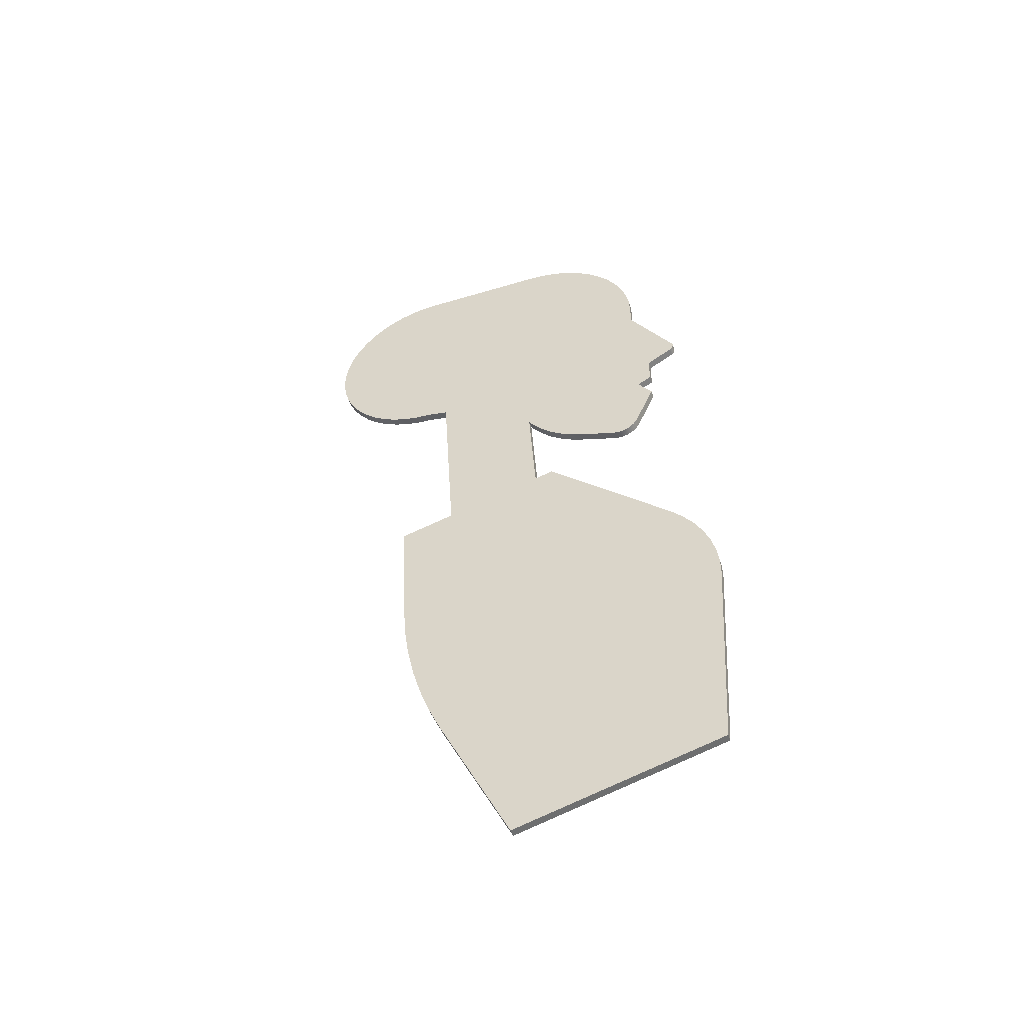
<metadata>
{"format":"obj","ext":"obj","renderer":"f3d","projection":"perspective","resolution":1024,"background":"white","views":[{"elev":-49.2,"azim":-71.6,"up":"+Y"}]}
</metadata>
<code>
v 0 41.66 -40.58
v 0 40.2 -40.58
v 0.5 40.2 -40.58
v 0.5 41.66 -40.58
v 0 49.62 -48.19
v 0 49.51 -47.19
v 0 49.27 -46.2
v 0 48.91 -45.25
v 0 48.44 -44.36
v 0 47.85 -43.53
v 0 47.17 -42.79
v 0 46.39 -42.14
v 0 45.54 -41.59
v 0 44.62 -41.15
v 0 43.66 -40.83
v 0 42.67 -40.64
v 0 41.66 -40.58
v 0.5 41.66 -40.58
v 0.5 42.67 -40.64
v 0.5 43.66 -40.83
v 0.5 44.62 -41.15
v 0.5 45.54 -41.59
v 0.5 46.39 -42.14
v 0.5 47.17 -42.79
v 0.5 47.85 -43.53
v 0.5 48.44 -44.36
v 0.5 48.91 -45.25
v 0.5 49.27 -46.2
v 0.5 49.51 -47.19
v 0.5 49.62 -48.19
v 0 49.62 -56.69
v 0 49.62 -48.19
v 0.5 49.62 -48.19
v 0.5 49.62 -56.69
v 0 35.05 -56.69
v 0 35.12 -57.64
v 0 35.3 -58.57
v 0 35.61 -59.47
v 0 36.03 -60.33
v 0 36.56 -61.12
v 0 37.19 -61.84
v 0 37.9 -62.46
v 0 38.7 -62.99
v 0 39.55 -63.42
v 0 40.45 -63.72
v 0 41.39 -63.91
v 0 42.34 -63.97
v 0 43.29 -63.91
v 0 44.22 -63.72
v 0 45.13 -63.42
v 0 45.98 -62.99
v 0 46.77 -62.46
v 0 47.49 -61.84
v 0 48.12 -61.12
v 0 48.65 -60.33
v 0 49.07 -59.47
v 0 49.37 -58.57
v 0 49.56 -57.64
v 0 49.62 -56.69
v 0.5 49.62 -56.69
v 0.5 49.56 -57.64
v 0.5 49.37 -58.57
v 0.5 49.07 -59.47
v 0.5 48.65 -60.33
v 0.5 48.12 -61.12
v 0.5 47.49 -61.84
v 0.5 46.77 -62.46
v 0.5 45.98 -62.99
v 0.5 45.13 -63.42
v 0.5 44.22 -63.72
v 0.5 43.29 -63.91
v 0.5 42.34 -63.97
v 0.5 41.39 -63.91
v 0.5 40.45 -63.72
v 0.5 39.55 -63.42
v 0.5 38.7 -62.99
v 0.5 37.9 -62.46
v 0.5 37.19 -61.84
v 0.5 36.56 -61.12
v 0.5 36.03 -60.33
v 0.5 35.61 -59.47
v 0.5 35.3 -58.57
v 0.5 35.12 -57.64
v 0.5 35.05 -56.69
v 0 33.95 -50.96
v 0 35.05 -56.69
v 0.5 35.05 -56.69
v 0.5 33.95 -50.96
v 0 30.5 -48.41
v 0 33.95 -50.96
v 0.5 33.95 -50.96
v 0.5 30.5 -48.41
v 0 28.02 -44.98
v 0 28.34 -45.78
v 0 28.75 -46.53
v 0 29.26 -47.23
v 0 29.84 -47.86
v 0 30.5 -48.41
v 0.5 30.5 -48.41
v 0.5 29.84 -47.86
v 0.5 29.26 -47.23
v 0.5 28.75 -46.53
v 0.5 28.34 -45.78
v 0.5 28.02 -44.98
v 0 27.25 -42.65
v 0 28.02 -44.98
v 0.5 28.02 -44.98
v 0.5 27.25 -42.65
v 0 28.05 -40.81
v 0 27.68 -41.05
v 0 27.4 -41.38
v 0 27.22 -41.78
v 0 27.17 -42.22
v 0 27.25 -42.65
v 0.5 27.25 -42.65
v 0.5 27.17 -42.22
v 0.5 27.22 -41.78
v 0.5 27.4 -41.38
v 0.5 27.68 -41.05
v 0.5 28.05 -40.81
v 0 30.78 -39.57
v 0 28.05 -40.81
v 0.5 28.05 -40.81
v 0.5 30.78 -39.57
v 0 32 -40.47
v 0 30.78 -39.57
v 0.5 30.78 -39.57
v 0.5 32 -40.47
v 0 32.5 -39.57
v 0 32 -40.47
v 0.5 32 -40.47
v 0.5 32.5 -39.57
v 0 34.22 -39.57
v 0 32.5 -39.57
v 0.5 32.5 -39.57
v 0.5 34.22 -39.57
v 0 35.18 -37.91
v 0 34.22 -39.57
v 0.5 34.22 -39.57
v 0.5 35.18 -37.91
v 0 35.89 -37.74
v 0 35.7 -37.67
v 0 35.5 -37.67
v 0 35.32 -37.76
v 0 35.18 -37.91
v 0.5 35.18 -37.91
v 0.5 35.32 -37.76
v 0.5 35.5 -37.67
v 0.5 35.7 -37.67
v 0.5 35.89 -37.74
v 0 40.2 -40.58
v 0 35.89 -37.74
v 0.5 35.89 -37.74
v 0.5 40.2 -40.58
v 0.5 40.2 -40.58
v 0.5 35.89 -37.74
v 0.5 35.7 -37.67
v 0.5 35.5 -37.67
v 0.5 35.32 -37.76
v 0.5 35.18 -37.91
v 0.5 34.22 -39.57
v 0.5 32.5 -39.57
v 0.5 32 -40.47
v 0.5 30.78 -39.57
v 0.5 28.05 -40.81
v 0.5 27.68 -41.05
v 0.5 27.4 -41.38
v 0.5 27.22 -41.78
v 0.5 27.17 -42.22
v 0.5 27.25 -42.65
v 0.5 28.02 -44.98
v 0.5 28.34 -45.78
v 0.5 28.75 -46.53
v 0.5 29.26 -47.23
v 0.5 29.84 -47.86
v 0.5 30.5 -48.41
v 0.5 33.95 -50.96
v 0.5 35.05 -56.69
v 0.5 35.12 -57.64
v 0.5 35.3 -58.57
v 0.5 35.61 -59.47
v 0.5 36.03 -60.33
v 0.5 36.56 -61.12
v 0.5 37.19 -61.84
v 0.5 37.9 -62.46
v 0.5 38.7 -62.99
v 0.5 39.55 -63.42
v 0.5 40.45 -63.72
v 0.5 41.39 -63.91
v 0.5 42.34 -63.97
v 0.5 43.29 -63.91
v 0.5 44.22 -63.72
v 0.5 45.13 -63.42
v 0.5 45.98 -62.99
v 0.5 46.77 -62.46
v 0.5 47.49 -61.84
v 0.5 48.12 -61.12
v 0.5 48.65 -60.33
v 0.5 49.07 -59.47
v 0.5 49.37 -58.57
v 0.5 49.56 -57.64
v 0.5 49.62 -56.69
v 0.5 49.62 -48.19
v 0.5 49.51 -47.19
v 0.5 49.27 -46.2
v 0.5 48.91 -45.25
v 0.5 48.44 -44.36
v 0.5 47.85 -43.53
v 0.5 47.17 -42.79
v 0.5 46.39 -42.14
v 0.5 45.54 -41.59
v 0.5 44.62 -41.15
v 0.5 43.66 -40.83
v 0.5 42.67 -40.64
v 0.5 41.66 -40.58
v 0 35.89 -37.74
v 0 40.2 -40.58
v 0 41.66 -40.58
v 0 42.67 -40.64
v 0 43.66 -40.83
v 0 44.62 -41.15
v 0 45.54 -41.59
v 0 46.39 -42.14
v 0 47.17 -42.79
v 0 47.85 -43.53
v 0 48.44 -44.36
v 0 48.91 -45.25
v 0 49.27 -46.2
v 0 49.51 -47.19
v 0 49.62 -48.19
v 0 49.62 -56.69
v 0 49.56 -57.64
v 0 49.37 -58.57
v 0 49.07 -59.47
v 0 48.65 -60.33
v 0 48.12 -61.12
v 0 47.49 -61.84
v 0 46.77 -62.46
v 0 45.98 -62.99
v 0 45.13 -63.42
v 0 44.22 -63.72
v 0 43.29 -63.91
v 0 42.34 -63.97
v 0 41.39 -63.91
v 0 40.45 -63.72
v 0 39.55 -63.42
v 0 38.7 -62.99
v 0 37.9 -62.46
v 0 37.19 -61.84
v 0 36.56 -61.12
v 0 36.03 -60.33
v 0 35.61 -59.47
v 0 35.3 -58.57
v 0 35.12 -57.64
v 0 35.05 -56.69
v 0 33.95 -50.96
v 0 30.5 -48.41
v 0 29.84 -47.86
v 0 29.26 -47.23
v 0 28.75 -46.53
v 0 28.34 -45.78
v 0 28.02 -44.98
v 0 27.25 -42.65
v 0 27.17 -42.22
v 0 27.22 -41.78
v 0 27.4 -41.38
v 0 27.68 -41.05
v 0 28.05 -40.81
v 0 30.78 -39.57
v 0 32 -40.47
v 0 32.5 -39.57
v 0 34.22 -39.57
v 0 35.18 -37.91
v 0 35.32 -37.76
v 0 35.5 -37.67
v 0 35.7 -37.67
v 0 21.5 -54.44
v 0 35.6 -55.32
v 0.5 35.6 -55.32
v 0.5 21.5 -54.44
v 0 22.62 -48.21
v 0 22.12 -48.1
v 0 21.61 -48.08
v 0 21.1 -48.13
v 0 20.61 -48.27
v 0 20.15 -48.48
v 0 19.72 -48.77
v 0 19.35 -49.11
v 0 19.04 -49.52
v 0 18.79 -49.97
v 0 18.62 -50.45
v 0 18.53 -50.95
v 0 18.53 -51.46
v 0 18.6 -51.96
v 0 18.75 -52.45
v 0 18.98 -52.91
v 0 19.28 -53.32
v 0 19.64 -53.68
v 0 20.05 -53.98
v 0 20.51 -54.21
v 0 21 -54.36
v 0 21.5 -54.44
v 0.5 21.5 -54.44
v 0.5 21 -54.36
v 0.5 20.51 -54.21
v 0.5 20.05 -53.98
v 0.5 19.64 -53.68
v 0.5 19.28 -53.32
v 0.5 18.98 -52.91
v 0.5 18.75 -52.45
v 0.5 18.6 -51.96
v 0.5 18.53 -51.46
v 0.5 18.53 -50.95
v 0.5 18.62 -50.45
v 0.5 18.79 -49.97
v 0.5 19.04 -49.52
v 0.5 19.35 -49.11
v 0.5 19.72 -48.77
v 0.5 20.15 -48.48
v 0.5 20.61 -48.27
v 0.5 21.1 -48.13
v 0.5 21.61 -48.08
v 0.5 22.12 -48.1
v 0.5 22.62 -48.21
v 0 35.6 -49.03
v 0 22.62 -48.21
v 0.5 22.62 -48.21
v 0.5 35.6 -49.03
v 0 35.6 -55.32
v 0 36.1 -55.25
v 0 36.57 -55.1
v 0 37.02 -54.88
v 0 37.43 -54.59
v 0 37.78 -54.24
v 0 38.08 -53.84
v 0 38.31 -53.39
v 0 38.47 -52.92
v 0 38.55 -52.43
v 0 38.55 -51.93
v 0 38.47 -51.43
v 0 38.31 -50.96
v 0 38.08 -50.51
v 0 37.78 -50.11
v 0 37.43 -49.76
v 0 37.02 -49.47
v 0 36.57 -49.25
v 0 36.1 -49.1
v 0 35.6 -49.03
v 0.5 35.6 -49.03
v 0.5 36.1 -49.1
v 0.5 36.57 -49.25
v 0.5 37.02 -49.47
v 0.5 37.43 -49.76
v 0.5 37.78 -50.11
v 0.5 38.08 -50.51
v 0.5 38.31 -50.96
v 0.5 38.47 -51.43
v 0.5 38.55 -51.93
v 0.5 38.55 -52.43
v 0.5 38.47 -52.92
v 0.5 38.31 -53.39
v 0.5 38.08 -53.84
v 0.5 37.78 -54.24
v 0.5 37.43 -54.59
v 0.5 37.02 -54.88
v 0.5 36.57 -55.1
v 0.5 36.1 -55.25
v 0.5 35.6 -55.32
v 0.5 35.6 -55.32
v 0.5 36.1 -55.25
v 0.5 36.57 -55.1
v 0.5 37.02 -54.88
v 0.5 37.43 -54.59
v 0.5 37.78 -54.24
v 0.5 38.08 -53.84
v 0.5 38.31 -53.39
v 0.5 38.47 -52.92
v 0.5 38.55 -52.43
v 0.5 38.55 -51.93
v 0.5 38.47 -51.43
v 0.5 38.31 -50.96
v 0.5 38.08 -50.51
v 0.5 37.78 -50.11
v 0.5 37.43 -49.76
v 0.5 37.02 -49.47
v 0.5 36.57 -49.25
v 0.5 36.1 -49.1
v 0.5 35.6 -49.03
v 0.5 22.62 -48.21
v 0.5 22.12 -48.1
v 0.5 21.61 -48.08
v 0.5 21.1 -48.13
v 0.5 20.61 -48.27
v 0.5 20.15 -48.48
v 0.5 19.72 -48.77
v 0.5 19.35 -49.11
v 0.5 19.04 -49.52
v 0.5 18.79 -49.97
v 0.5 18.62 -50.45
v 0.5 18.53 -50.95
v 0.5 18.53 -51.46
v 0.5 18.6 -51.96
v 0.5 18.75 -52.45
v 0.5 18.98 -52.91
v 0.5 19.28 -53.32
v 0.5 19.64 -53.68
v 0.5 20.05 -53.98
v 0.5 20.51 -54.21
v 0.5 21 -54.36
v 0.5 21.5 -54.44
v 0 35.6 -49.03
v 0 36.1 -49.1
v 0 36.57 -49.25
v 0 37.02 -49.47
v 0 37.43 -49.76
v 0 37.78 -50.11
v 0 38.08 -50.51
v 0 38.31 -50.96
v 0 38.47 -51.43
v 0 38.55 -51.93
v 0 38.55 -52.43
v 0 38.47 -52.92
v 0 38.31 -53.39
v 0 38.08 -53.84
v 0 37.78 -54.24
v 0 37.43 -54.59
v 0 37.02 -54.88
v 0 36.57 -55.1
v 0 36.1 -55.25
v 0 35.6 -55.32
v 0 21.5 -54.44
v 0 21 -54.36
v 0 20.51 -54.21
v 0 20.05 -53.98
v 0 19.64 -53.68
v 0 19.28 -53.32
v 0 18.98 -52.91
v 0 18.75 -52.45
v 0 18.6 -51.96
v 0 18.53 -51.46
v 0 18.53 -50.95
v 0 18.62 -50.45
v 0 18.79 -49.97
v 0 19.04 -49.52
v 0 19.35 -49.11
v 0 19.72 -48.77
v 0 20.15 -48.48
v 0 20.61 -48.27
v 0 21.1 -48.13
v 0 21.61 -48.08
v 0 22.12 -48.1
v 0 22.62 -48.21
v 0 21.78 -57.96
v 0 24.72 -47.14
v 0.5 24.72 -47.14
v 0.5 21.78 -57.96
v 0 13.91 -57.56
v 0 21.78 -57.96
v 0.5 21.78 -57.96
v 0.5 13.91 -57.56
v 0 2.991 -54.69
v 0 4.713 -55.48
v 0 6.486 -56.15
v 0 8.301 -56.69
v 0 10.15 -57.11
v 0 12.02 -57.4
v 0 13.91 -57.56
v 0.5 13.91 -57.56
v 0.5 12.02 -57.4
v 0.5 10.15 -57.11
v 0.5 8.301 -56.69
v 0.5 6.486 -56.15
v 0.5 4.713 -55.48
v 0.5 2.991 -54.69
v 0 -6.094 -50.15
v 0 2.991 -54.69
v 0.5 2.991 -54.69
v 0.5 -6.094 -50.15
v 0 -2.555 -37.15
v 0 -6.094 -50.15
v 0.5 -6.094 -50.15
v 0.5 -2.555 -37.15
v 0 10.67 -36.31
v 0 -2.555 -37.15
v 0.5 -2.555 -37.15
v 0.5 10.67 -36.31
v 0 17.54 -39.12
v 0 16.76 -38.35
v 0 15.89 -37.69
v 0 14.93 -37.15
v 0 13.92 -36.73
v 0 12.86 -36.45
v 0 11.77 -36.31
v 0 10.67 -36.31
v 0.5 10.67 -36.31
v 0.5 11.77 -36.31
v 0.5 12.86 -36.45
v 0.5 13.92 -36.73
v 0.5 14.93 -37.15
v 0.5 15.89 -37.69
v 0.5 16.76 -38.35
v 0.5 17.54 -39.12
v 0 24.72 -47.14
v 0 17.54 -39.12
v 0.5 17.54 -39.12
v 0.5 24.72 -47.14
v 0.5 24.72 -47.14
v 0.5 17.54 -39.12
v 0.5 16.76 -38.35
v 0.5 15.89 -37.69
v 0.5 14.93 -37.15
v 0.5 13.92 -36.73
v 0.5 12.86 -36.45
v 0.5 11.77 -36.31
v 0.5 10.67 -36.31
v 0.5 -2.555 -37.15
v 0.5 -6.094 -50.15
v 0.5 2.991 -54.69
v 0.5 4.713 -55.48
v 0.5 6.486 -56.15
v 0.5 8.301 -56.69
v 0.5 10.15 -57.11
v 0.5 12.02 -57.4
v 0.5 13.91 -57.56
v 0.5 21.78 -57.96
v 0 17.54 -39.12
v 0 24.72 -47.14
v 0 21.78 -57.96
v 0 13.91 -57.56
v 0 12.02 -57.4
v 0 10.15 -57.11
v 0 8.301 -56.69
v 0 6.486 -56.15
v 0 4.713 -55.48
v 0 2.991 -54.69
v 0 -6.094 -50.15
v 0 -2.555 -37.15
v 0 10.67 -36.31
v 0 11.77 -36.31
v 0 12.86 -36.45
v 0 13.92 -36.73
v 0 14.93 -37.15
v 0 15.89 -37.69
v 0 16.76 -38.35
g 991b42fa-e2bb-11ea-888d-54bf646e7e1f
f 1 2 4
f 4 2 3
g 991b9106-e2bb-11ea-9685-54bf646e7e1f
f 30 5 29
f 29 5 6
f 29 6 28
f 28 6 7
f 28 7 27
f 27 7 8
f 27 8 26
f 26 8 9
f 26 9 25
f 25 9 10
f 25 10 24
f 24 10 11
f 24 11 23
f 23 11 12
f 23 12 22
f 22 12 13
f 22 13 21
f 21 13 14
f 21 14 20
f 20 14 15
f 20 15 19
f 19 15 16
f 19 16 18
f 18 16 17
g 991bdf26-e2bb-11ea-9dcf-54bf646e7e1f
f 31 32 34
f 34 32 33
g 991c2d36-e2bb-11ea-be30-54bf646e7e1f
f 84 35 83
f 83 35 36
f 83 36 37
f 83 37 82
f 82 37 38
f 82 38 81
f 81 38 39
f 81 39 80
f 80 39 40
f 80 40 79
f 79 40 41
f 79 41 78
f 78 41 42
f 78 42 77
f 77 42 43
f 77 43 76
f 76 43 44
f 76 44 75
f 75 44 45
f 75 45 74
f 74 45 46
f 74 46 73
f 73 46 47
f 73 47 72
f 72 47 48
f 72 48 71
f 71 48 49
f 71 49 70
f 70 49 50
f 70 50 69
f 69 50 51
f 69 51 68
f 68 51 52
f 68 52 67
f 67 52 53
f 67 53 66
f 66 53 54
f 66 54 65
f 65 54 55
f 65 55 64
f 64 55 56
f 64 56 63
f 63 56 57
f 63 57 62
f 62 57 58
f 62 58 61
f 61 58 60
f 60 58 59
g 991c7b4c-e2bb-11ea-8d72-54bf646e7e1f
f 85 86 88
f 88 86 87
g 991cc96c-e2bb-11ea-9eee-54bf646e7e1f
f 89 90 92
f 92 90 91
g 991d177e-e2bb-11ea-a085-54bf646e7e1f
f 104 93 103
f 103 93 94
f 103 94 102
f 102 94 95
f 102 95 101
f 101 95 96
f 101 96 100
f 100 96 97
f 100 97 99
f 99 97 98
g 991d8c9a-e2bb-11ea-80f8-54bf646e7e1f
f 105 106 108
f 108 106 107
g 991ddab8-e2bb-11ea-8118-54bf646e7e1f
f 120 109 119
f 119 109 110
f 119 110 118
f 118 110 111
f 118 111 117
f 117 111 112
f 117 112 116
f 116 112 113
f 116 113 115
f 115 113 114
g 991e4fe8-e2bb-11ea-b65e-54bf646e7e1f
f 121 122 124
f 124 122 123
g 991ec506-e2bb-11ea-88a5-54bf646e7e1f
f 125 126 128
f 128 126 127
g 991f3a34-e2bb-11ea-8864-54bf646e7e1f
f 129 130 132
f 132 130 131
g 991faf48-e2bb-11ea-af9f-54bf646e7e1f
f 133 134 136
f 136 134 135
g 99202470-e2bb-11ea-bba1-54bf646e7e1f
f 137 138 140
f 140 138 139
g 99209990-e2bb-11ea-8f14-54bf646e7e1f
f 150 141 149
f 149 141 142
f 149 142 148
f 148 142 143
f 148 143 147
f 147 143 144
f 147 144 146
f 146 144 145
g 992135b6-e2bb-11ea-b2b4-54bf646e7e1f
f 151 152 154
f 154 152 153
g 9921aadc-e2bb-11ea-bacd-54bf646e7e1f
f 156 161 155
f 155 161 177
f 155 177 215
f 215 177 214
f 214 177 203
f 214 203 213
f 213 203 212
f 212 203 211
f 211 203 210
f 210 203 209
f 209 203 208
f 208 203 207
f 207 203 206
f 206 203 205
f 205 203 204
f 161 156 160
f 160 156 157
f 160 157 158
f 158 159 160
f 162 163 161
f 161 163 177
f 164 165 163
f 163 165 171
f 163 171 172
f 171 165 170
f 170 165 166
f 170 166 167
f 167 168 170
f 170 168 169
f 172 173 163
f 163 173 174
f 163 174 175
f 175 176 163
f 163 176 177
f 177 178 203
f 203 178 202
f 202 178 179
f 202 179 180
f 180 181 202
f 202 181 182
f 202 182 183
f 183 184 202
f 202 184 185
f 202 185 186
f 186 187 202
f 202 187 188
f 202 188 189
f 189 190 202
f 202 190 191
f 202 191 192
f 192 193 202
f 202 193 194
f 202 194 195
f 195 196 202
f 202 196 197
f 202 197 198
f 198 199 202
f 202 199 200
f 202 200 201
g 99224702-e2bb-11ea-afda-54bf646e7e1f
f 217 272 216
f 216 272 273
f 216 273 276
f 276 273 275
f 275 273 274
f 272 217 256
f 256 217 218
f 256 218 219
f 256 219 230
f 230 219 220
f 230 220 221
f 221 222 230
f 230 222 223
f 230 223 224
f 224 225 230
f 230 225 226
f 230 226 227
f 227 228 230
f 230 228 229
f 256 230 255
f 255 230 231
f 255 231 254
f 254 231 253
f 253 231 252
f 252 231 251
f 251 231 250
f 250 231 249
f 249 231 248
f 248 231 247
f 247 231 246
f 246 231 245
f 245 231 244
f 244 231 243
f 243 231 242
f 242 231 241
f 241 231 240
f 240 231 239
f 239 231 238
f 238 231 237
f 237 231 236
f 236 231 235
f 235 231 234
f 234 231 233
f 233 231 232
f 272 256 270
f 270 256 257
f 270 257 258
f 258 259 270
f 270 259 260
f 270 260 261
f 261 262 270
f 270 262 268
f 270 268 269
f 262 263 268
f 268 263 267
f 267 263 266
f 266 263 265
f 265 263 264
f 270 271 272
g 9960a74a-e2bb-11ea-b085-54bf646e7e1f
f 277 278 280
f 280 278 279
g 99616a8a-e2bb-11ea-b6db-54bf646e7e1f
f 324 281 323
f 323 281 282
f 323 282 322
f 322 282 283
f 322 283 321
f 321 283 284
f 321 284 320
f 320 284 285
f 320 285 319
f 319 285 286
f 319 286 318
f 318 286 287
f 318 287 317
f 317 287 288
f 317 288 316
f 316 288 289
f 316 289 315
f 315 289 290
f 315 290 314
f 314 290 291
f 314 291 313
f 313 291 292
f 313 292 312
f 312 292 293
f 312 293 311
f 311 293 294
f 311 294 310
f 310 294 295
f 310 295 309
f 309 295 296
f 309 296 308
f 308 296 297
f 308 297 307
f 307 297 298
f 307 298 306
f 306 298 299
f 306 299 305
f 305 299 300
f 305 300 304
f 304 300 301
f 304 301 303
f 303 301 302
g 9962069c-e2bb-11ea-984b-54bf646e7e1f
f 325 326 328
f 328 326 327
g 99631800-e2bb-11ea-b309-54bf646e7e1f
f 368 329 367
f 367 329 330
f 367 330 366
f 366 330 331
f 366 331 365
f 365 331 332
f 365 332 364
f 364 332 333
f 364 333 363
f 363 333 334
f 363 334 362
f 362 334 335
f 362 335 361
f 361 335 336
f 361 336 360
f 360 336 337
f 360 337 359
f 359 337 338
f 359 338 358
f 358 338 339
f 358 339 357
f 357 339 340
f 357 340 356
f 356 340 341
f 356 341 355
f 355 341 342
f 355 342 354
f 354 342 343
f 354 343 353
f 353 343 344
f 353 344 352
f 352 344 345
f 352 345 351
f 351 345 346
f 351 346 350
f 350 346 347
f 350 347 349
f 349 347 348
g 9964506c-e2bb-11ea-a9e7-54bf646e7e1f
f 370 371 369
f 369 371 372
f 369 372 373
f 373 374 369
f 369 374 375
f 369 375 410
f 410 375 376
f 410 376 377
f 377 378 410
f 410 378 379
f 410 379 403
f 403 379 380
f 403 380 402
f 402 380 381
f 402 381 388
f 388 381 382
f 388 382 383
f 383 384 388
f 388 384 385
f 388 385 386
f 386 387 388
f 389 400 388
f 388 400 401
f 388 401 402
f 390 392 389
f 389 392 393
f 389 393 394
f 390 391 392
f 394 395 389
f 389 395 396
f 389 396 397
f 397 398 389
f 389 398 399
f 389 399 400
f 403 404 410
f 410 404 405
f 410 405 406
f 406 407 410
f 410 407 408
f 410 408 409
g 996561a8-e2bb-11ea-b508-54bf646e7e1f
f 412 413 411
f 411 413 414
f 411 414 415
f 415 416 411
f 411 416 417
f 411 417 418
f 411 418 439
f 439 418 419
f 439 419 438
f 438 419 420
f 438 420 431
f 431 420 421
f 431 421 422
f 422 423 431
f 431 423 424
f 431 424 430
f 430 424 425
f 430 425 426
f 426 427 430
f 430 427 428
f 430 428 429
f 432 433 431
f 431 433 434
f 431 434 435
f 435 436 431
f 431 436 437
f 431 437 438
f 439 440 411
f 411 440 441
f 411 441 452
f 452 441 442
f 452 442 443
f 443 444 452
f 452 444 445
f 452 445 446
f 446 447 452
f 452 447 448
f 452 448 449
f 450 451 449
f 449 451 452
g 999ff1c0-e2bb-11ea-91af-54bf646e7e1f
f 453 454 456
f 456 454 455
g 99a17840-e2bb-11ea-9d6d-54bf646e7e1f
f 457 458 460
f 460 458 459
g 99a26268-e2bb-11ea-8b3c-54bf646e7e1f
f 474 461 473
f 473 461 462
f 473 462 472
f 472 462 463
f 472 463 471
f 471 463 464
f 471 464 470
f 470 464 465
f 470 465 469
f 469 465 466
f 469 466 468
f 468 466 467
g 99a3c1d8-e2bb-11ea-80fd-54bf646e7e1f
f 475 476 478
f 478 476 477
g 99a4ac10-e2bb-11ea-8ebc-54bf646e7e1f
f 479 480 482
f 482 480 481
g 99a5964c-e2bb-11ea-8b8a-54bf646e7e1f
f 483 484 486
f 486 484 485
g 99a6a7ac-e2bb-11ea-a8a1-54bf646e7e1f
f 502 487 501
f 501 487 488
f 501 488 500
f 500 488 489
f 500 489 499
f 499 489 490
f 499 490 498
f 498 490 491
f 498 491 497
f 497 491 492
f 497 492 496
f 496 492 493
f 496 493 495
f 495 493 494
g 99a7e00a-e2bb-11ea-937a-54bf646e7e1f
f 503 504 506
f 506 504 505
g 99a93f6c-e2bb-11ea-8d07-54bf646e7e1f
f 508 519 507
f 507 519 520
f 507 520 521
f 509 515 508
f 508 515 518
f 508 518 519
f 509 510 515
f 515 510 511
f 515 511 512
f 512 513 515
f 515 513 514
f 516 517 515
f 515 517 518
f 521 522 507
f 507 522 523
f 507 523 524
f 524 525 507
g 99aa9ec0-e2bb-11ea-80a6-54bf646e7e1f
f 527 534 526
f 526 534 535
f 526 535 538
f 538 535 536
f 538 536 537
f 528 529 527
f 527 529 530
f 527 530 531
f 531 532 527
f 527 532 533
f 527 533 534
f 539 540 538
f 538 540 541
f 538 541 542
f 542 543 538
f 538 543 544
f 538 544 526

</code>
